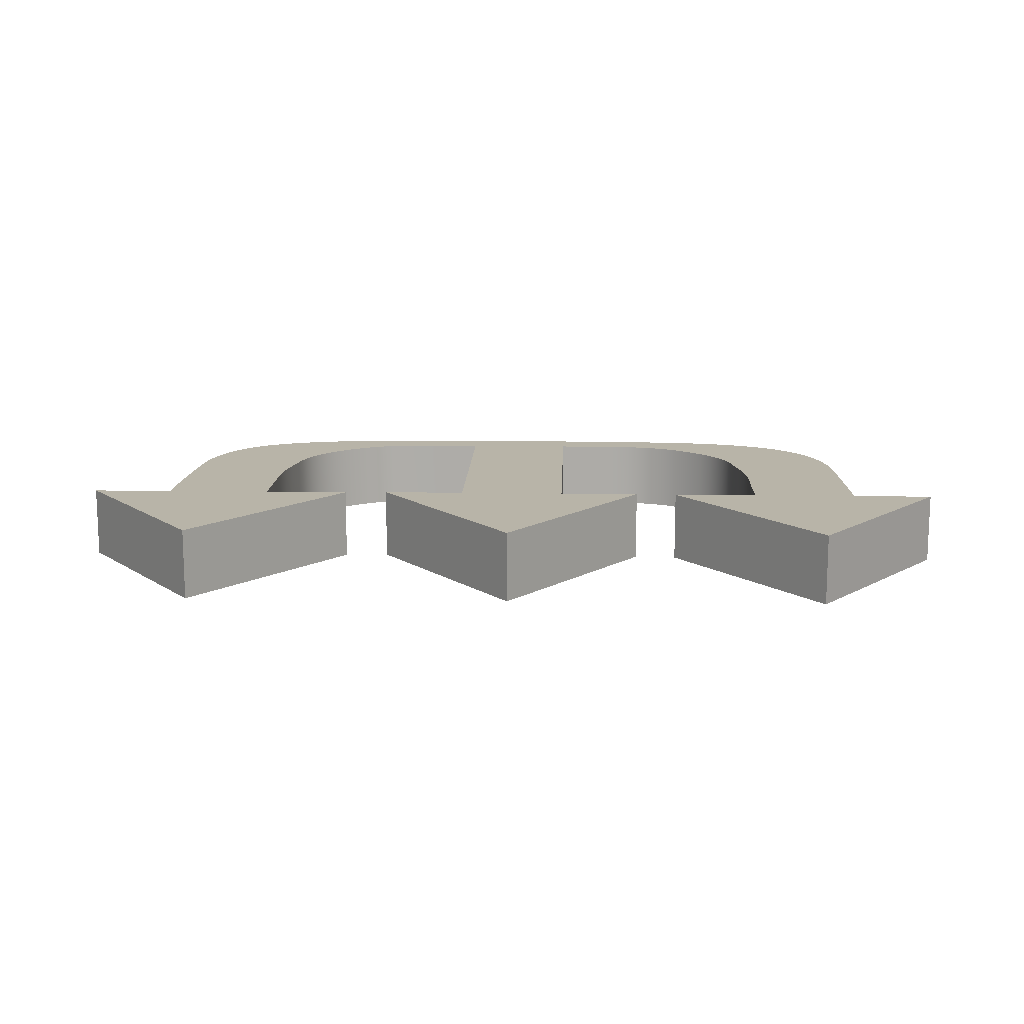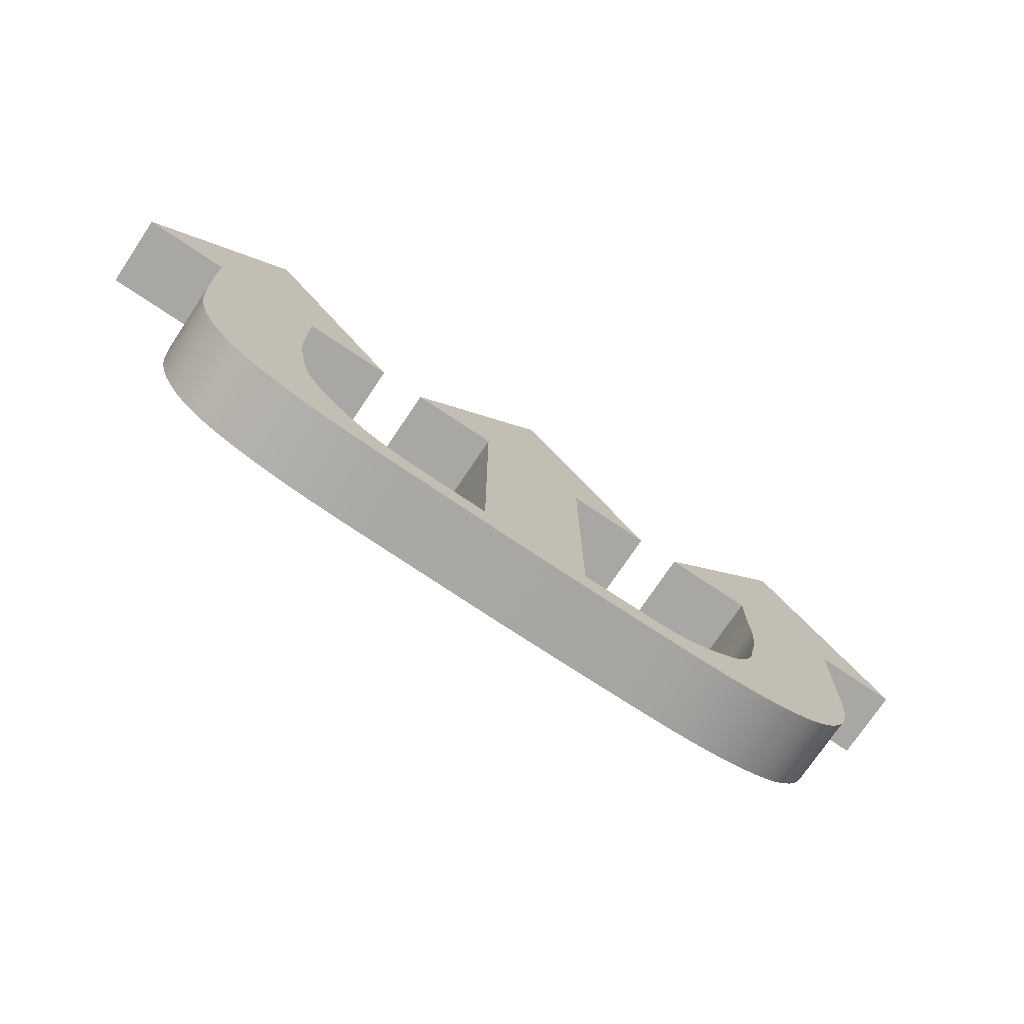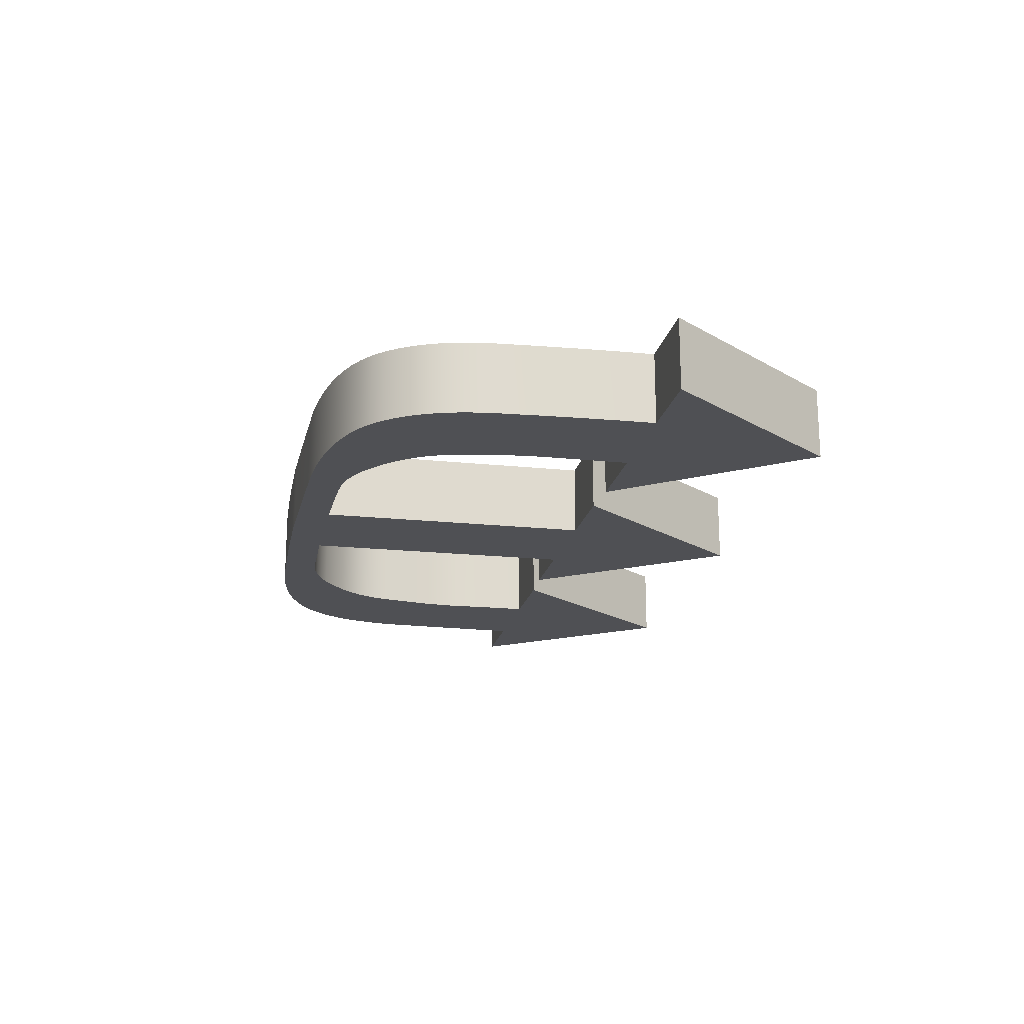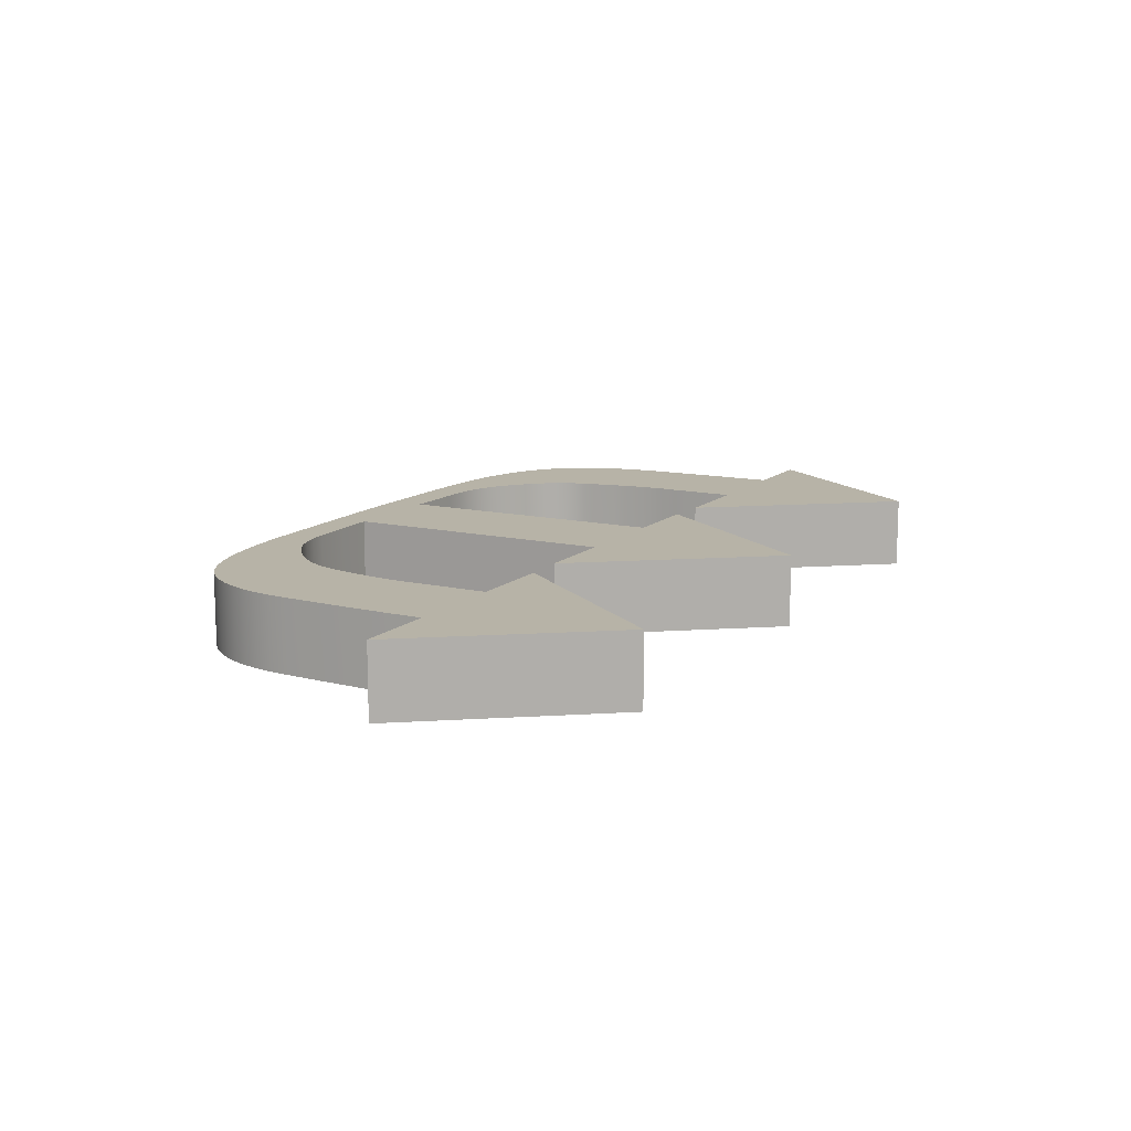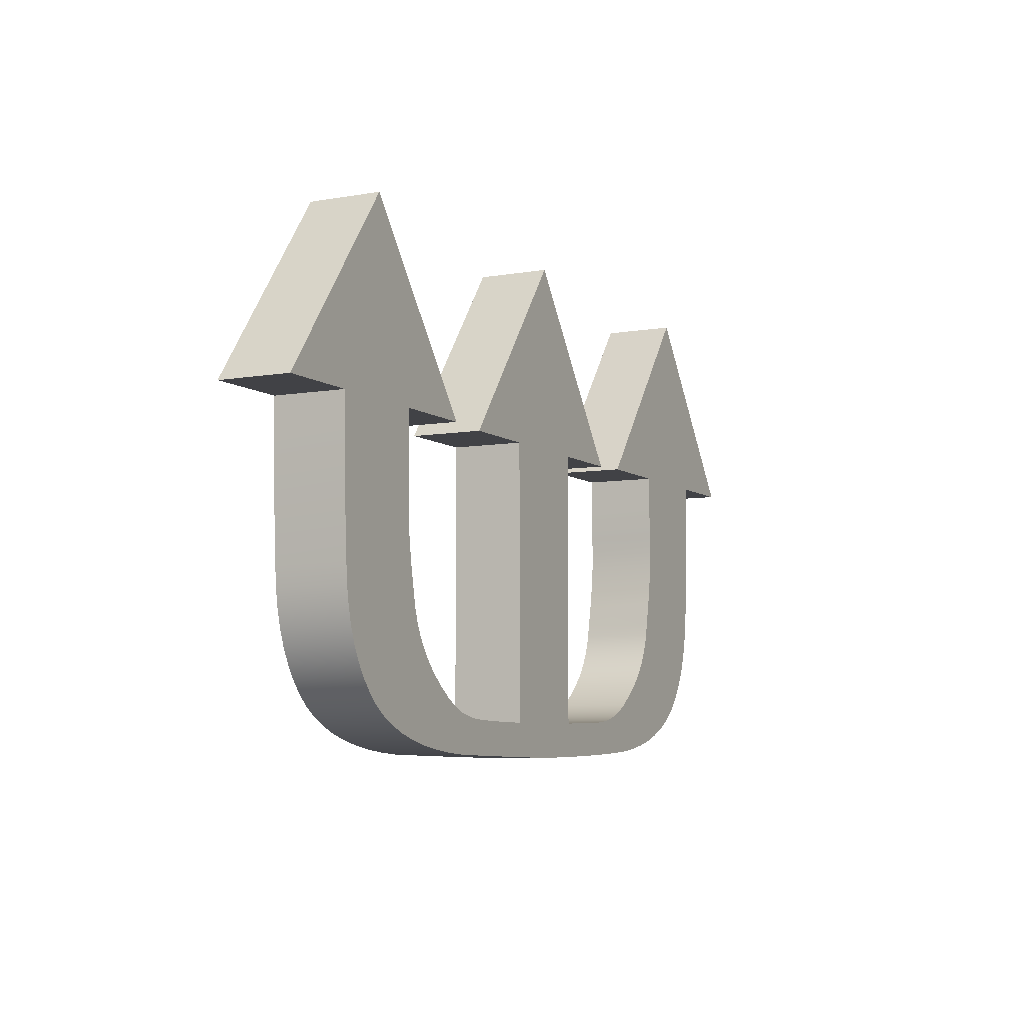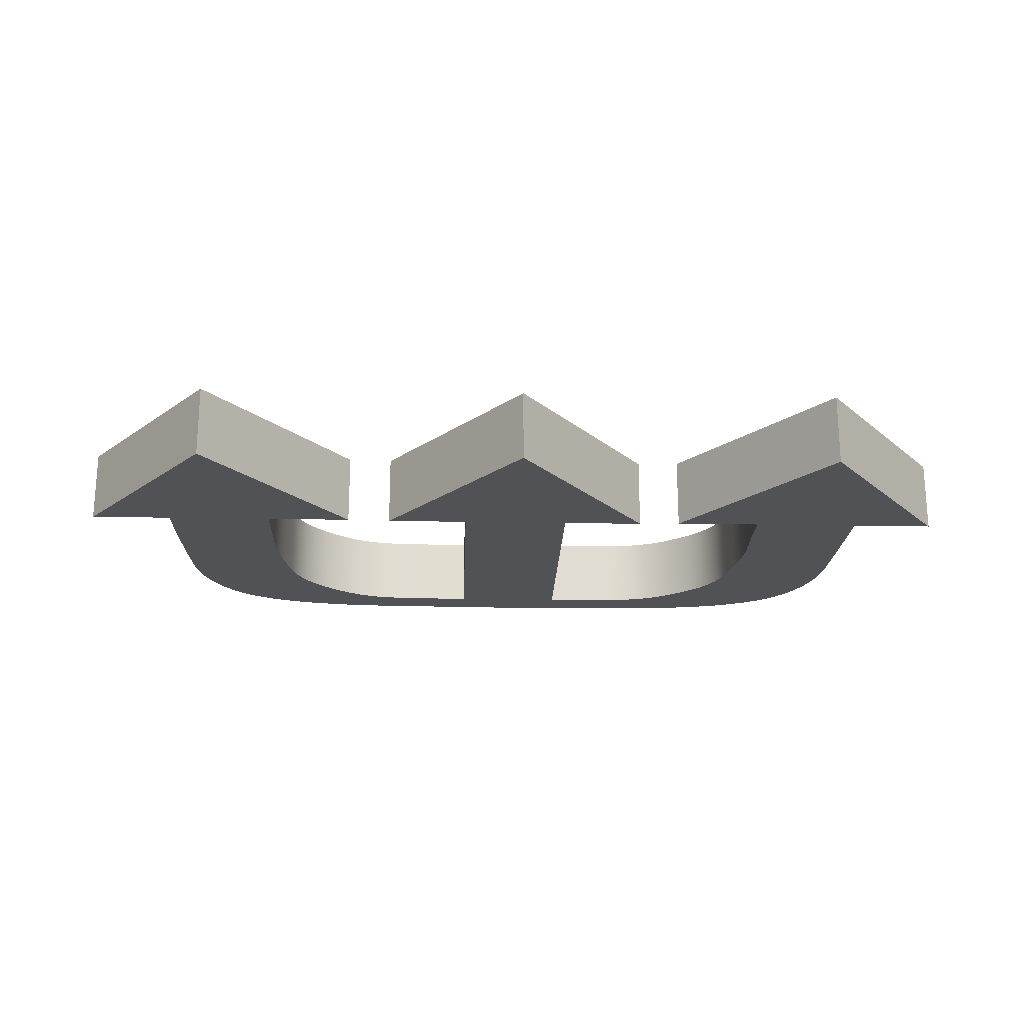
<metadata>
{"format":"obj","ext":"obj","renderer":"f3d","projection":"perspective","resolution":1024,"background":"white","views":[{"elev":13.0,"azim":2.0,"up":"+Y"},{"elev":-74.6,"azim":-33.8,"up":"+Z"},{"elev":-19.2,"azim":-101.3,"up":"+Y"},{"elev":12.6,"azim":-61.8,"up":"+Y"},{"elev":-6.6,"azim":-62.8,"up":"+Z"},{"elev":-20.8,"azim":-1.9,"up":"+Y"}]}
</metadata>
<code>
g Mesh_
v -5.003 0.718 -2.752
v -4.879 0.718 -2.964
v -6.236 0.718 -4.234
v -5.609 0.718 -4.529
v -5.941 0.718 -4.392
v -4.717 0.718 -3.188
v -6.533 0.718 4.994
v -3.672 0.718 1.285
v -5.437 0.718 1.285
v -5.238 0.718 -4.644
v -4.51 0.718 -3.415
v -5.437 0.718 0.7837
v -7.606 0.718 0.6034
v -7.613 0.718 1.285
v -5.437 0.718 0.3396
v -7.586 0.718 -0.1153
v -5.437 0.718 -0.3896
v -7.554 0.718 -0.8694
v -7.34 0.718 -2.734
v -7.425 0.718 -2.399
v -5.227 0.718 -2.052
v -7.227 0.718 -3.045
v -5.176 0.718 -2.294
v -5.388 0.718 -1.135
v -7.512 0.718 -1.657
v -7.483 0.718 -2.04
v -5.321 0.718 -1.571
v -6.916 0.718 -3.596
v -7.086 0.718 -3.332
v -5.102 0.718 -2.528
v -5.437 0.718 -0.05066
v -5.427 0.718 -0.7416
v -6.493 0.718 -4.055
v -6.719 0.718 -3.837
v -7.483 -0.718 -2.04
v -7.512 -0.718 -1.657
v -9.288 0.718 1.285
v -6.533 -0.718 4.994
v -7.425 -0.718 -2.399
v -7.586 -0.718 -0.1153
v -7.606 -0.718 0.6034
v -7.613 -0.718 1.285
v -7.554 -0.718 -0.8694
v -7.227 -0.718 -3.045
v -7.34 -0.718 -2.734
v -9.288 -0.718 1.285
v 7.605 0.718 0.59
v 5.438 0.718 0.7937
v 7.617 0.718 1.285
v 7.589 0.718 -0.1305
v 5.44 0.718 0.348
v 7.567 0.718 -0.8789
v 5.461 0.718 -0.3896
v 7.54 0.718 -1.657
v 5.409 0.718 -1.123
v 6.541 0.718 4.994
v 9.288 0.718 1.285
v 5.235 0.718 -2.052
v 7.351 0.718 -2.744
v 5.192 0.718 -2.292
v 5.339 0.718 -1.56
v 7.441 0.718 -2.407
v 7.234 0.718 -3.057
v 5.125 0.718 -2.521
v 6.5 0.718 -4.055
v 6.243 0.718 -4.234
v 4.907 0.718 -2.964
v 5.441 0.718 1.285
v 5.448 0.718 -0.04791
v 6.921 0.718 -3.606
v 6.724 0.718 -3.843
v 5.031 0.718 -2.744
v 5.448 0.718 -0.735
v 7.091 0.718 -3.344
v 7.503 0.718 -2.044
v 4.536 0.718 -3.406
v 5.255 0.718 -4.651
v 4.852 0.718 -4.749
v 5.62 0.718 -4.532
v 3.676 0.718 1.285
v 5.949 0.718 -4.393
v 4.747 0.718 -3.186
v 3.934 0.718 -4.88
v 3.684 0.718 -4.019
v 3.948 0.718 -3.872
v 3.396 0.718 -4.133
v 4.412 0.718 -4.825
v 4.27 0.718 -3.633
v 2.742 0.718 -4.261
v 2.89 0.718 -4.934
v 2.392 0.718 -4.952
v 3.083 0.718 -4.214
v 3.418 0.718 -4.913
v 1.593 0.718 -4.288
v 1.925 0.718 -4.965
v 1.488 0.718 -4.974
v 2.005 0.718 -4.279
v 2.386 0.718 -4.272
v 1.145 -0.718 1.242
v -1.071 -0.718 1.242
v 1.145 -0.718 -4.301
v 0.04876 -0.718 -4.994
v 0.3626 -0.718 -4.991
v 0.7072 -0.718 -4.986
v 1.082 -0.718 -4.981
v 2.817 -0.718 1.242
v 0.06899 -0.718 4.994
v 1.593 -0.718 -4.288
v 1.488 -0.718 -4.974
v -1.071 -0.718 -4.301
v -0.2844 -0.718 -4.987
v -0.6442 -0.718 -4.979
v -1.893 -0.718 -4.288
v -1.885 -0.718 -4.952
v -1.444 -0.718 -4.962
v -2.772 -0.718 1.242
v -1.031 -0.718 -4.971
v -2.679 -0.718 -4.261
v -2.855 -0.718 -4.927
v -2.355 -0.718 -4.94
v -3.903 -0.718 -4.874
v -3.366 -0.718 -4.149
v -3.666 -0.718 -4.032
v -3.939 -0.718 -3.872
v -3.384 -0.718 -4.913
v -3.037 -0.718 -4.225
v -5.609 -0.718 -4.529
v -4.51 -0.718 -3.415
v -4.717 -0.718 -3.188
v -5.238 -0.718 -4.644
v -4.831 -0.718 -4.739
v -4.252 -0.718 -3.643
v -4.386 -0.718 -4.816
v -7.086 -0.718 -3.332
v -5.102 -0.718 -2.528
v -5.176 -0.718 -2.294
v -5.227 -0.718 -2.052
v -5.321 -0.718 -1.571
v -5.003 -0.718 -2.752
v -6.493 -0.718 -4.055
v -6.236 -0.718 -4.234
v -6.719 -0.718 -3.837
v -4.879 -0.718 -2.964
v -5.941 -0.718 -4.392
v -5.437 -0.718 1.285
v -3.672 -0.718 1.285
v -5.437 -0.718 0.7837
v -5.437 -0.718 0.3396
v -5.437 -0.718 -0.3896
v -5.388 -0.718 -1.135
v -6.916 -0.718 -3.596
v -5.437 -0.718 -0.05066
v -5.427 -0.718 -0.7416
v 7.617 -0.718 1.285
v 5.438 -0.718 0.7937
v 7.605 -0.718 0.59
v 5.44 -0.718 0.348
v 7.589 -0.718 -0.1305
v 5.461 -0.718 -0.3896
v 7.567 -0.718 -0.8789
v 5.409 -0.718 -1.123
v 7.54 -0.718 -1.657
v 9.288 -0.718 1.285
v 6.541 -0.718 4.994
v 5.192 -0.718 -2.292
v 7.351 -0.718 -2.744
v 5.235 -0.718 -2.052
v 7.441 -0.718 -2.407
v 5.339 -0.718 -1.56
v 5.125 -0.718 -2.521
v 7.234 -0.718 -3.057
v 4.907 -0.718 -2.964
v 6.243 -0.718 -4.234
v 6.5 -0.718 -4.055
v 5.441 -0.718 1.285
v 5.448 -0.718 -0.04791
v 5.031 -0.718 -2.744
v 6.724 -0.718 -3.843
v 6.921 -0.718 -3.606
v 5.448 -0.718 -0.735
v 7.091 -0.718 -3.344
v 7.503 -0.718 -2.044
v 4.852 -0.718 -4.749
v 5.255 -0.718 -4.651
v 4.536 -0.718 -3.406
v 5.62 -0.718 -4.532
v 3.676 -0.718 1.285
v 4.747 -0.718 -3.186
v 5.949 -0.718 -4.393
v 3.948 -0.718 -3.872
v 3.684 -0.718 -4.019
v 3.934 -0.718 -4.88
v 3.396 -0.718 -4.133
v 4.412 -0.718 -4.825
v 4.27 -0.718 -3.633
v 2.392 -0.718 -4.952
v 2.89 -0.718 -4.934
v 2.742 -0.718 -4.261
v 3.083 -0.718 -4.214
v 3.418 -0.718 -4.913
v 1.925 -0.718 -4.965
v 2.005 -0.718 -4.279
v 0.7072 0.718 -4.986
v 2.386 -0.718 -4.272
v 1.145 0.718 1.242
v 1.082 0.718 -4.981
v 0.06899 0.718 4.994
v 1.145 0.718 -4.301
v -0.2844 0.718 -4.987
v 0.04876 0.718 -4.994
v 0.3626 0.718 -4.991
v -1.444 0.718 -4.962
v -1.893 0.718 -4.288
v -1.071 0.718 1.242
v -1.071 0.718 -4.301
v -1.031 0.718 -4.971
v -0.6442 0.718 -4.979
v -2.355 0.718 -4.94
v -2.679 0.718 -4.261
v -1.885 0.718 -4.952
v -2.772 0.718 1.242
v -3.939 0.718 -3.872
v -3.384 0.718 -4.913
v -3.666 0.718 -4.032
v -3.366 0.718 -4.149
v -3.037 0.718 -4.225
v -2.855 0.718 -4.927
v -4.386 0.718 -4.816
v -4.252 0.718 -3.643
v -3.903 0.718 -4.874
v -4.831 0.718 -4.739
v 2.817 0.718 1.242
f 1 2 3
f 4 5 6
f 7 8 9
f 2 6 5
f 10 4 11
f 12 13 14 9
f 16 13 15 31
f 18 16 17 32
f 19 20 21
f 22 19 23
f 24 25 18
f 26 25 27
f 21 20 26 27
f 28 29 30
f 9 14 7
f 29 22 23
f 12 15 13
f 31 17 16
f 32 24 18
f 24 27 25
f 33 34 1
f 34 28 30
f 35 26 20 39
f 36 25 26 35
f 38 7 37 46
f 39 20 19 45
f 40 16 18 43
f 41 13 16 40
f 42 14 13 41
f 43 18 25 36
f 44 22 29 134
f 45 19 22 44
f 46 37 14 42
f 49 47 48 68
f 51 47 50 69
f 53 50 52 73
f 54 55 52
f 56 57 49
f 58 59 60
f 62 58 61 75
f 60 63 64
f 65 66 67
f 50 53 69
f 70 71 72
f 55 54 61
f 71 65 72
f 47 51 48
f 73 52 55
f 63 74 64
f 49 68 56
f 74 70 64
f 54 75 61
f 59 63 60
f 62 59 58
f 76 77 78
f 76 79 77
f 68 80 56
f 81 82 67
f 79 76 82
f 72 65 67
f 82 81 79
f 64 70 72
f 67 66 81
f 83 84 85
f 86 84 83 93
f 85 87 83
f 87 85 88
f 78 88 76
f 88 78 87
f 89 90 91 98
f 90 89 92
f 93 92 86
f 92 93 90
f 95 96 94 97
f 97 98 91 95
f 101 99 100 110
f 101 102 103
f 101 103 104
f 104 105 101
f 99 106 107
f 109 108 101 105
f 110 111 102
f 110 112 111
f 101 110 102
f 107 100 99
f 113 114 115
f 116 100 107
f 113 115 110
f 110 115 117
f 110 117 112
f 118 119 120
f 113 118 120 114
f 122 123 121 125
f 121 123 124
f 125 119 126 122
f 119 118 126
f 127 128 129
f 128 130 131
f 132 131 133
f 131 132 128
f 133 124 132
f 124 133 121
f 134 135 136
f 137 138 35 39
f 45 136 137
f 139 140 141
f 142 139 135
f 14 37 7
f 143 141 144
f 141 143 139
f 129 144 127
f 145 146 38
f 144 129 143
f 128 127 130
f 42 41 147 145
f 148 41 40 152
f 149 40 43 153
f 137 39 45
f 136 45 44
f 43 36 150
f 138 36 35
f 135 134 151
f 38 42 145
f 136 44 134
f 41 148 147
f 40 149 152
f 43 150 153
f 36 138 150
f 139 142 140
f 135 151 142
f 155 156 154 175
f 158 156 157 176
f 160 158 159 180
f 160 161 162
f 154 163 164
f 165 166 167
f 169 167 168 182
f 170 171 165
f 172 173 174
f 176 159 158
f 177 178 179
f 169 162 161
f 177 174 178
f 155 157 156
f 161 160 180
f 170 181 171
f 164 175 154
f 170 179 181
f 169 182 162
f 165 171 166
f 167 166 168
f 183 184 185
f 184 186 185
f 187 175 164
f 172 188 189
f 188 185 186
f 172 174 177
f 186 189 188
f 177 179 170
f 189 173 172
f 190 191 192
f 192 191 193 200
f 192 194 190
f 195 190 194
f 185 195 183
f 194 183 195
f 196 197 198 204
f 199 198 197
f 193 199 200
f 197 200 199
f 108 109 201 202
f 203 104 103 211
f 196 204 202 201
f 205 99 101 208
f 206 105 104 203
f 207 107 106 232
f 96 109 105 206
f 208 101 108 94
f 209 111 112 217
f 210 102 111 209
f 211 103 102 210
f 212 115 114 220
f 213 113 110 215
f 214 100 116 221
f 215 110 100 214
f 216 117 115 212
f 217 112 117 216
f 218 120 119 227
f 219 118 113 213
f 220 114 120 218
f 221 116 107 207
f 222 124 123 224
f 223 125 121 230
f 224 123 122 225
f 225 122 126 226
f 226 126 118 219
f 227 119 125 223
f 2 143 129 6
f 228 133 131 231
f 11 128 132 229
f 6 129 128 11
f 8 146 145 9
f 229 132 124 222
f 230 121 133 228
f 7 38 146 8
f 4 127 144 5
f 27 138 137 21
f 9 145 147 12
f 12 147 148 15
f 15 148 152 31
f 31 152 149 17
f 17 149 153 32
f 10 130 127 4
f 32 153 150 24
f 24 150 138 27
f 30 135 139 1
f 231 131 130 10
f 1 139 143 2
f 21 137 136 23
f 23 136 135 30
f 28 151 134 29
f 33 140 142 34
f 34 142 151 28
f 3 141 140 33
f 5 144 141 3
f 46 42 38
f 57 163 154 49
f 74 181 179 70
f 70 179 178 71
f 59 166 171 63
f 63 171 181 74
f 52 160 162 54
f 54 162 182 75
f 49 154 156 47
f 47 156 158 50
f 50 158 160 52
f 62 168 166 59
f 56 164 163 57
f 75 182 168 62
f 81 189 186 79
f 66 173 189 81
f 65 174 173 66
f 71 178 174 65
f 68 175 187 80
f 67 172 177 72
f 78 183 194 87
f 82 188 172 67
f 64 170 165 60
f 77 184 183 78
f 60 165 167 58
f 72 177 170 64
f 61 169 161 55
f 55 161 180 73
f 73 180 159 53
f 53 159 176 69
f 69 176 157 51
f 51 157 155 48
f 48 155 175 68
f 58 167 169 61
f 79 186 184 77
f 84 191 190 85
f 83 192 200 93
f 85 190 195 88
f 88 195 185 76
f 87 194 192 83
f 76 185 188 82
f 80 187 164 56
f 90 197 196 91
f 89 198 199 92
f 93 200 197 90
f 92 199 193 86
f 86 193 191 84
f 94 108 202 97
f 95 201 109 96
f 91 196 201 95
f 232 106 99 205
f 97 202 204 98
f 98 204 198 89
f 214 205 208 215
f 211 210 208
f 203 211 208
f 208 206 203
f 207 232 205
f 208 94 96 206
f 210 209 215
f 209 217 215
f 210 215 208
f 205 214 207
f 212 220 213
f 214 221 207
f 215 212 213
f 216 212 215
f 217 216 215
f 218 227 219
f 218 219 213 220
f 230 224 225 223
f 222 224 230
f 226 227 223 225
f 226 219 227
f 6 11 4
f 231 10 11
f 228 231 229
f 11 229 231
f 229 222 228
f 230 228 222
f 23 30 29
f 21 23 19
f 3 33 1
f 30 1 34
f 5 3 2

</code>
